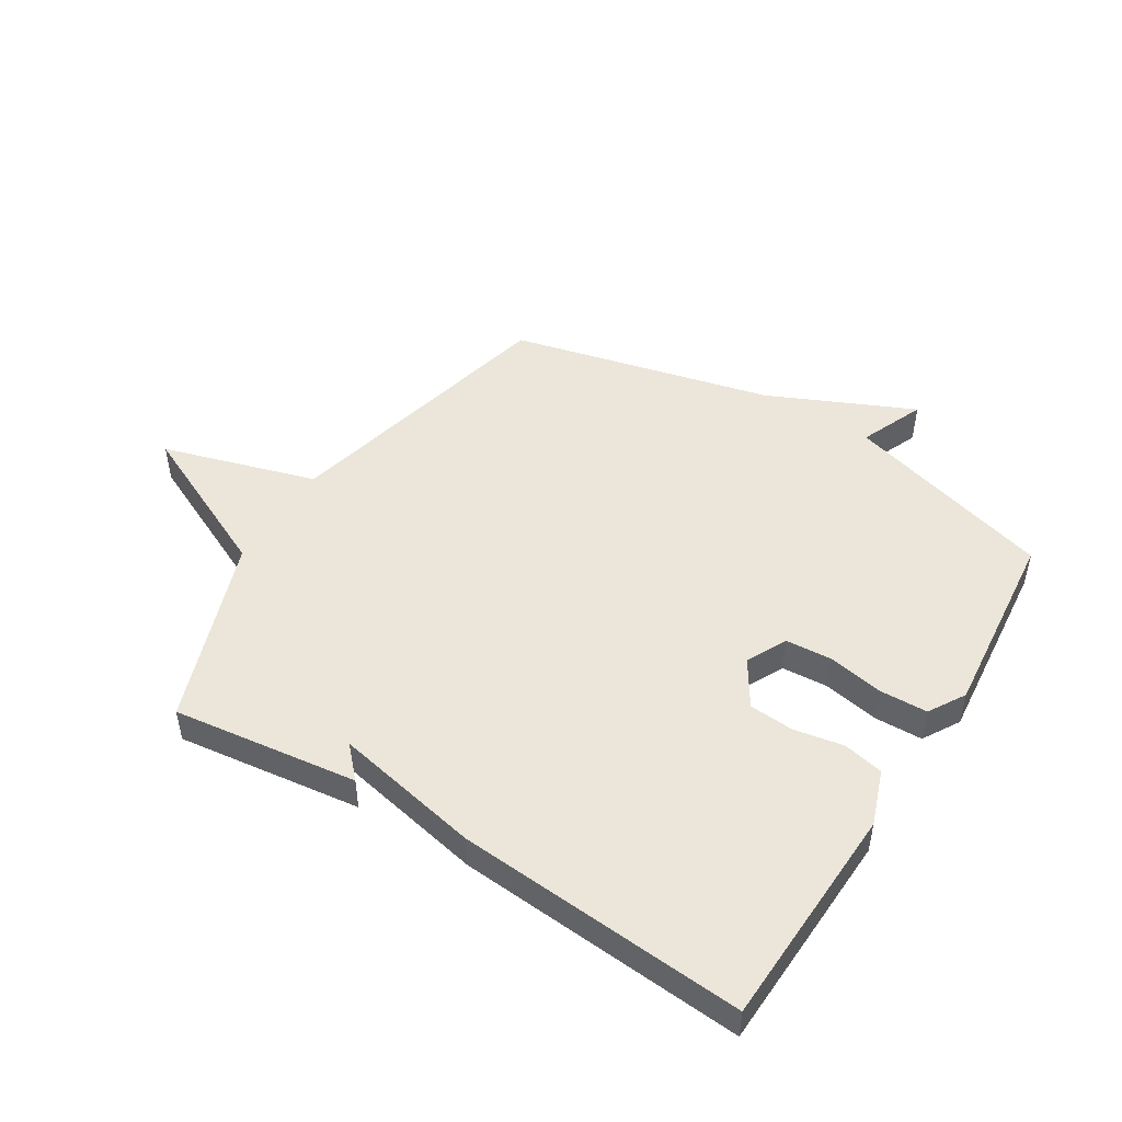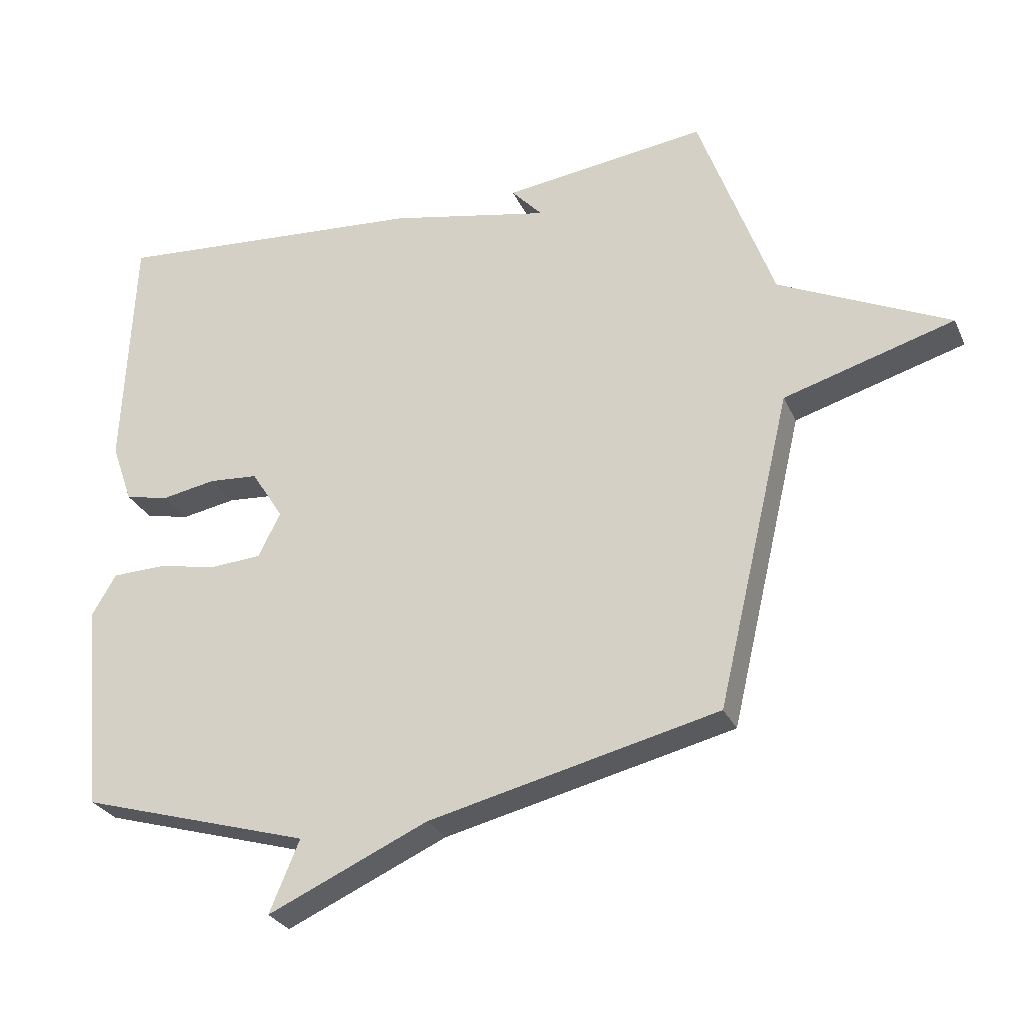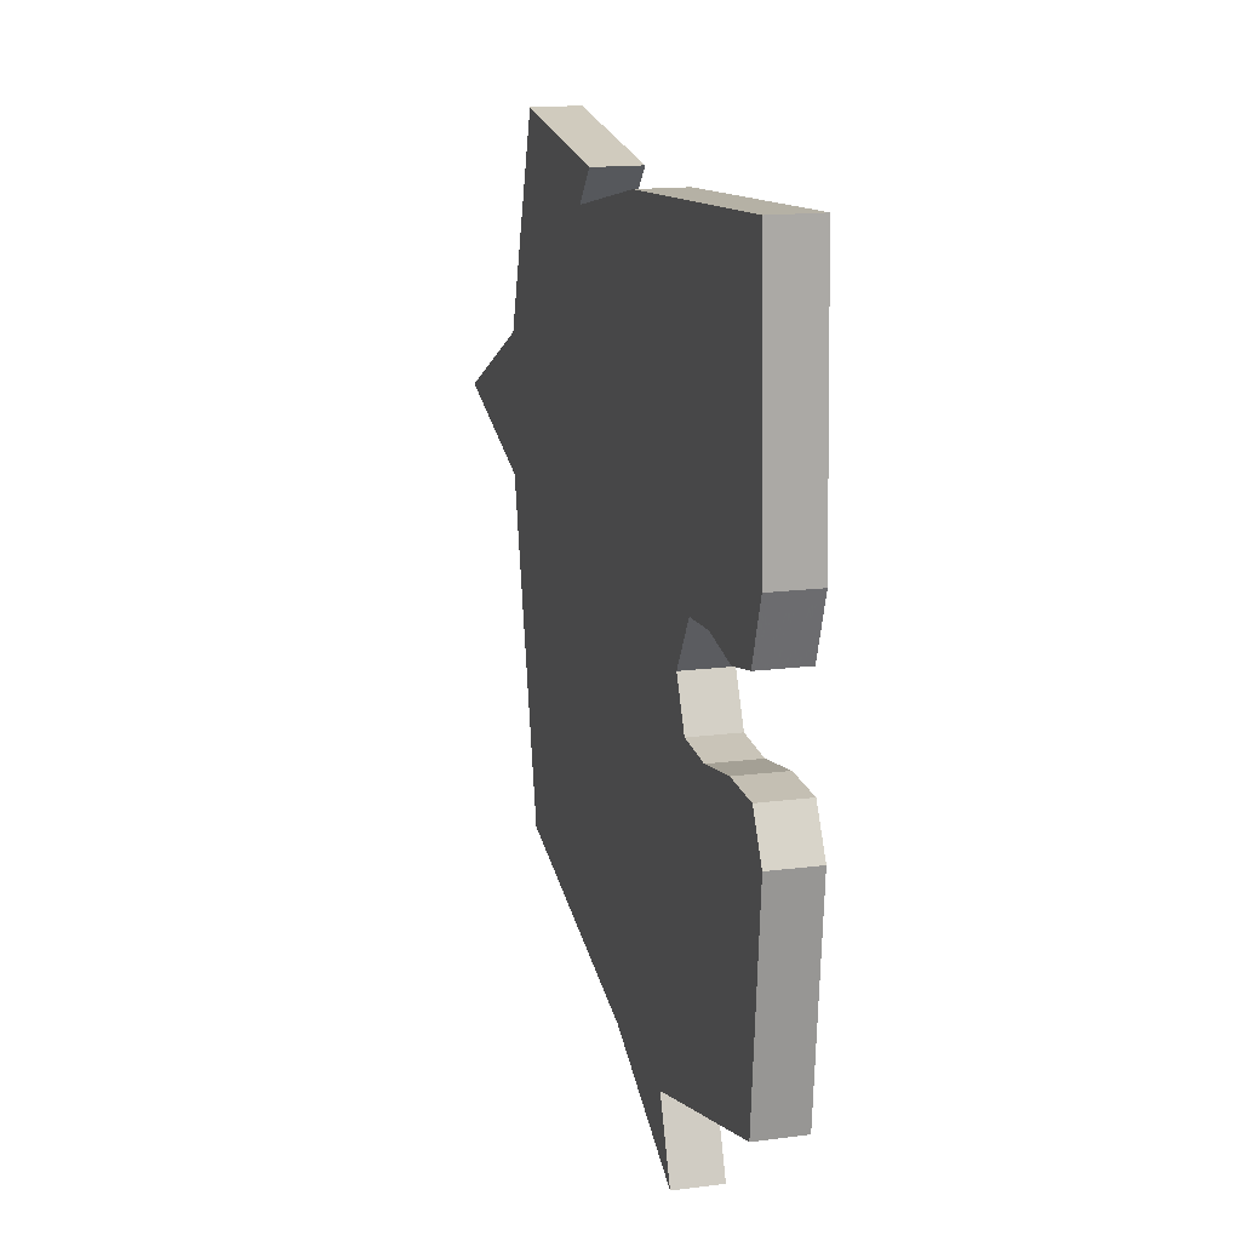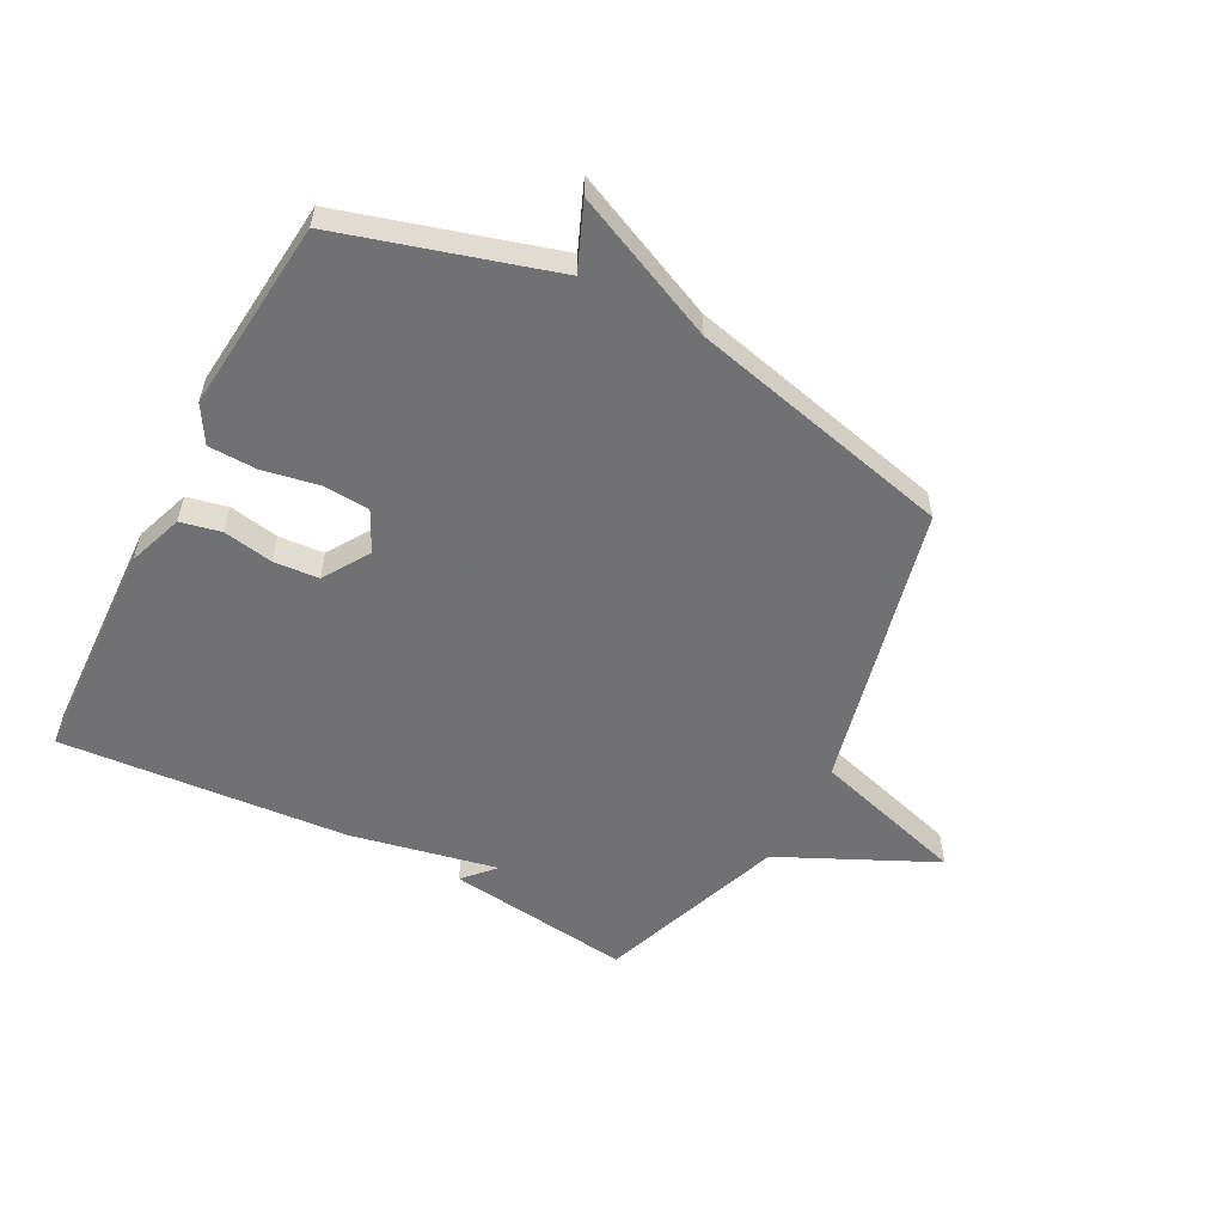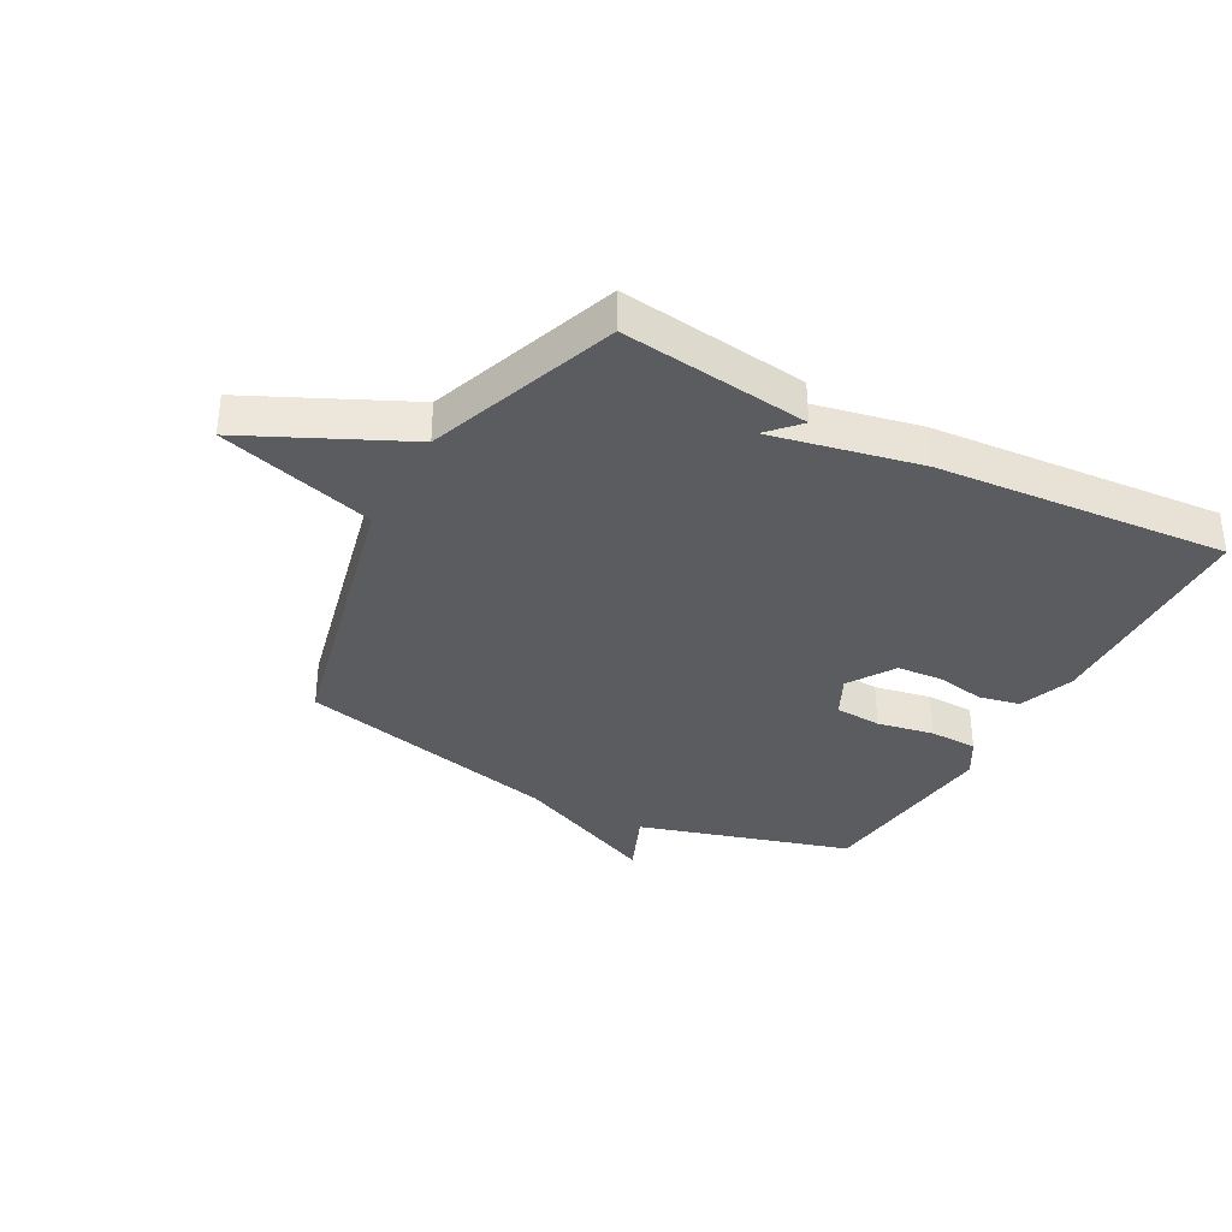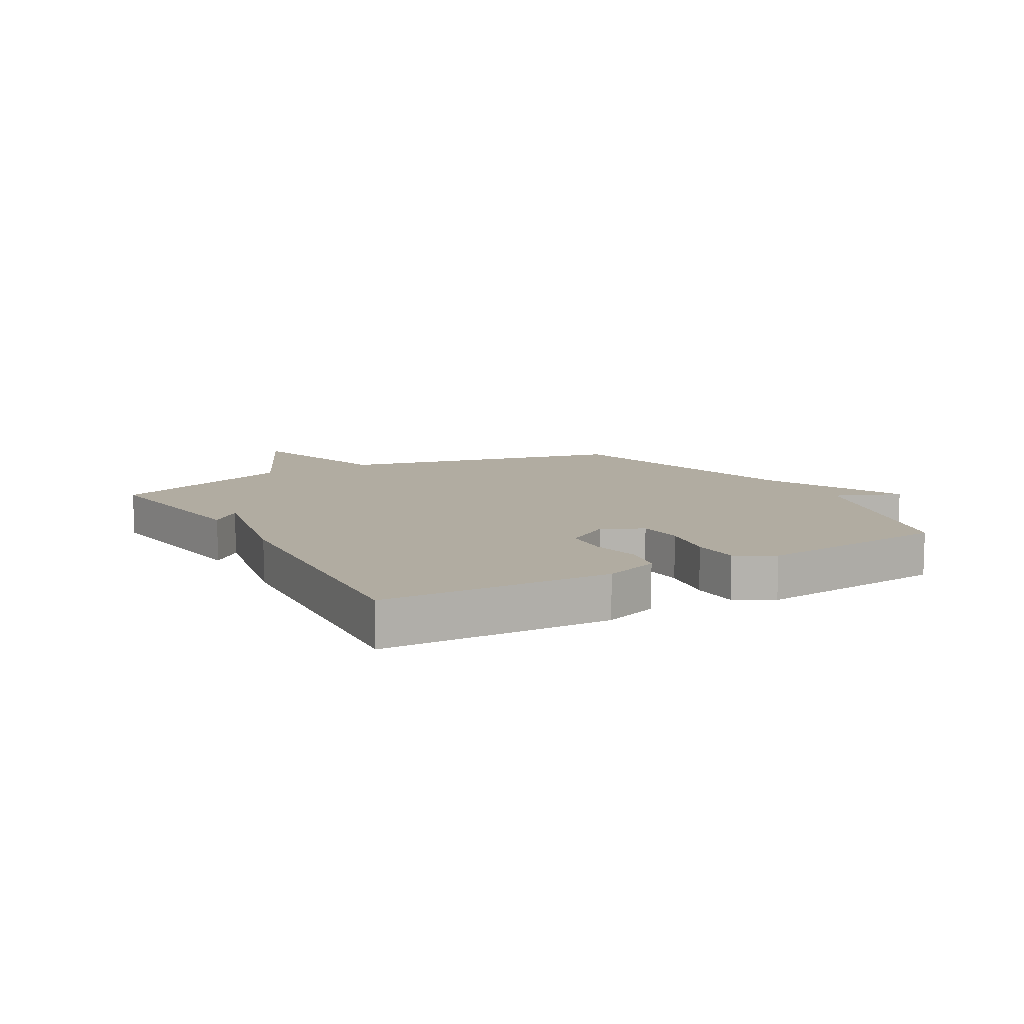
<metadata>
{"format":"obj","ext":"obj","renderer":"f3d","projection":"perspective","resolution":1024,"background":"white","views":[{"elev":48.4,"azim":31.7,"up":"+Y"},{"elev":-28.1,"azim":-159.2,"up":"+Z"},{"elev":16.4,"azim":75.1,"up":"+Z"},{"elev":-55.3,"azim":152.2,"up":"+Y"},{"elev":-34.6,"azim":-28.5,"up":"+Y"},{"elev":10.2,"azim":60.0,"up":"+Y"}]}
</metadata>
<code>
v 0.5 0.07 0.5
v 0.516 0.07 0.12
v 0.483 0.07 0.027
v 0.415 0.07 0.012
v 0.331 0.07 0.027
v 0.255 0.07 0.021
v 0.206 0.07 -0.057
v 0.24 0.07 -0.125
v 0.318 0.07 -0.13
v 0.413 0.07 -0.112
v 0.494 0.07 -0.114
v 0.531 0.07 -0.176
v 0.5 0.07 -0.5
v 0.145 0.07 -0.605
v 0.191 0.07 -0.715
v -0.055 0.07 -0.605
v -0.5 0.07 -0.5
v -0.614 0.07 -0.018
v -0.875 0.07 0.058
v -0.614 0.07 0.182
v -0.5 0.07 0.5
v -0.187 0.07 0.461
v -0.235 0.07 0.409
v 0.013 0.07 0.461
v 0.5 0 0.5
v 0.516 0 0.12
v 0.483 0 0.027
v 0.415 0 0.012
v 0.331 0 0.027
v 0.255 0 0.021
v 0.206 0 -0.057
v 0.24 0 -0.125
v 0.318 0 -0.13
v 0.413 0 -0.112
v 0.494 0 -0.114
v 0.531 0 -0.176
v 0.5 0 -0.5
v 0.145 0 -0.605
v 0.191 0 -0.715
v -0.055 0 -0.605
v -0.5 0 -0.5
v -0.614 0 -0.018
v -0.875 0 0.058
v -0.614 0 0.182
v -0.5 0 0.5
v -0.187 0 0.461
v -0.235 0 0.409
v 0.013 0 0.461
f 3 4 5
f 2 3 5
f 1 2 5
f 24 1 5
f 23 24 5
f 20 21 22 23
f 20 23 5 6
f 20 6 7
f 19 20 7
f 18 19 7
f 18 7 8
f 17 18 8
f 16 17 8
f 14 15 16
f 13 14 16
f 12 13 16
f 11 12 16
f 10 11 16
f 9 10 16
f 8 9 16
f 29 28 27
f 29 27 26
f 29 26 25
f 29 25 48
f 29 48 47
f 47 46 45 44
f 30 29 47 44
f 31 30 44
f 31 44 43
f 31 43 42
f 32 31 42
f 32 42 41
f 32 41 40
f 40 39 38
f 40 38 37
f 40 37 36
f 40 36 35
f 40 35 34
f 40 34 33
f 40 33 32
f 1 25 26 2
f 2 26 27 3
f 3 27 28 4
f 4 28 29 5
f 5 29 30 6
f 6 30 31 7
f 7 31 32 8
f 8 32 33 9
f 9 33 34 10
f 10 34 35 11
f 11 35 36 12
f 12 36 37 13
f 13 37 38 14
f 14 38 39 15
f 15 39 40 16
f 16 40 41 17
f 17 41 42 18
f 18 42 43 19
f 19 43 44 20
f 20 44 45 21
f 21 45 46 22
f 22 46 47 23
f 23 47 48 24
f 24 48 25 1

</code>
